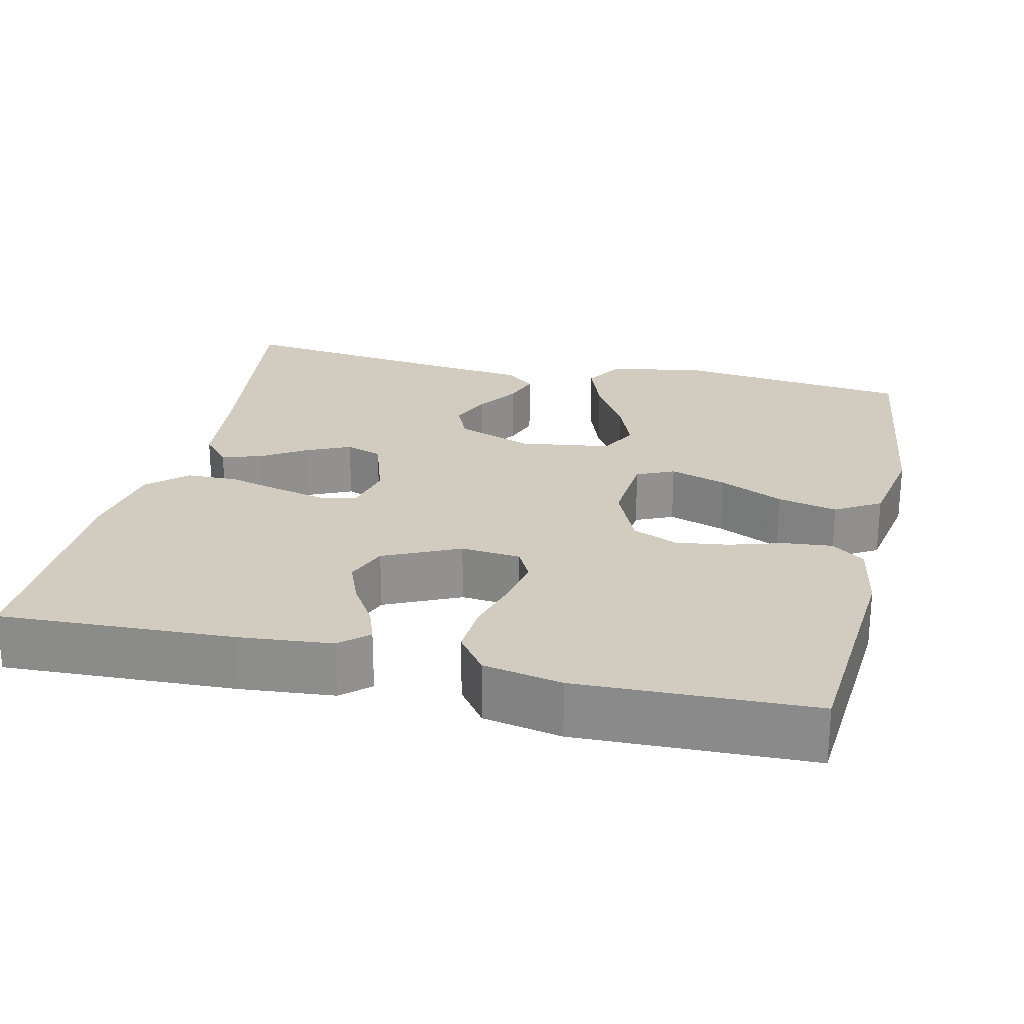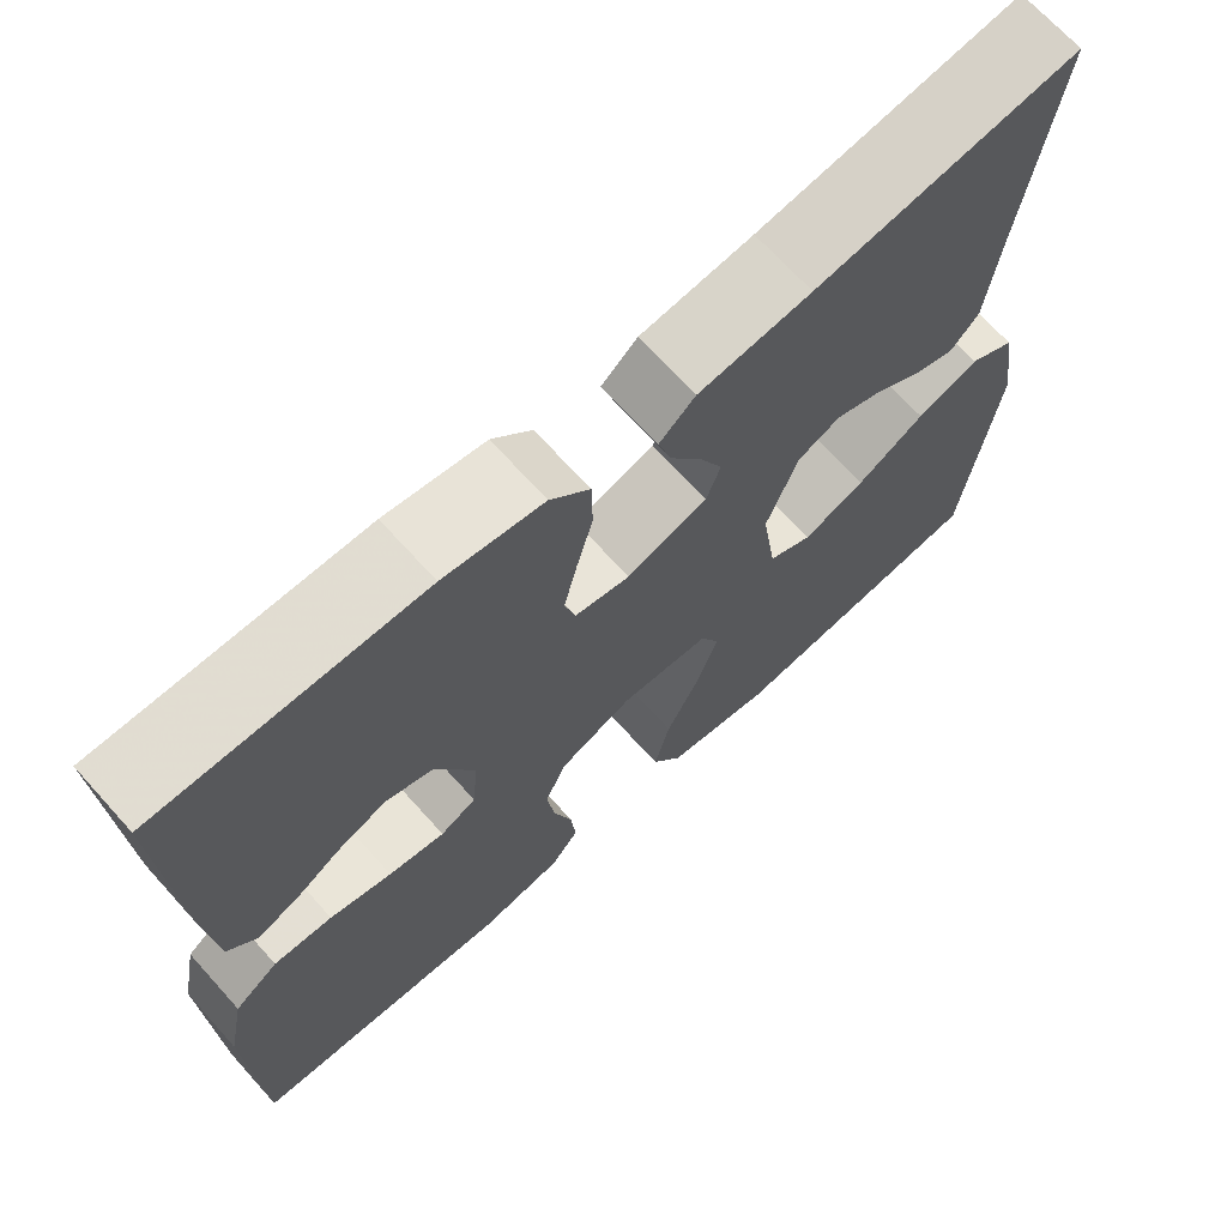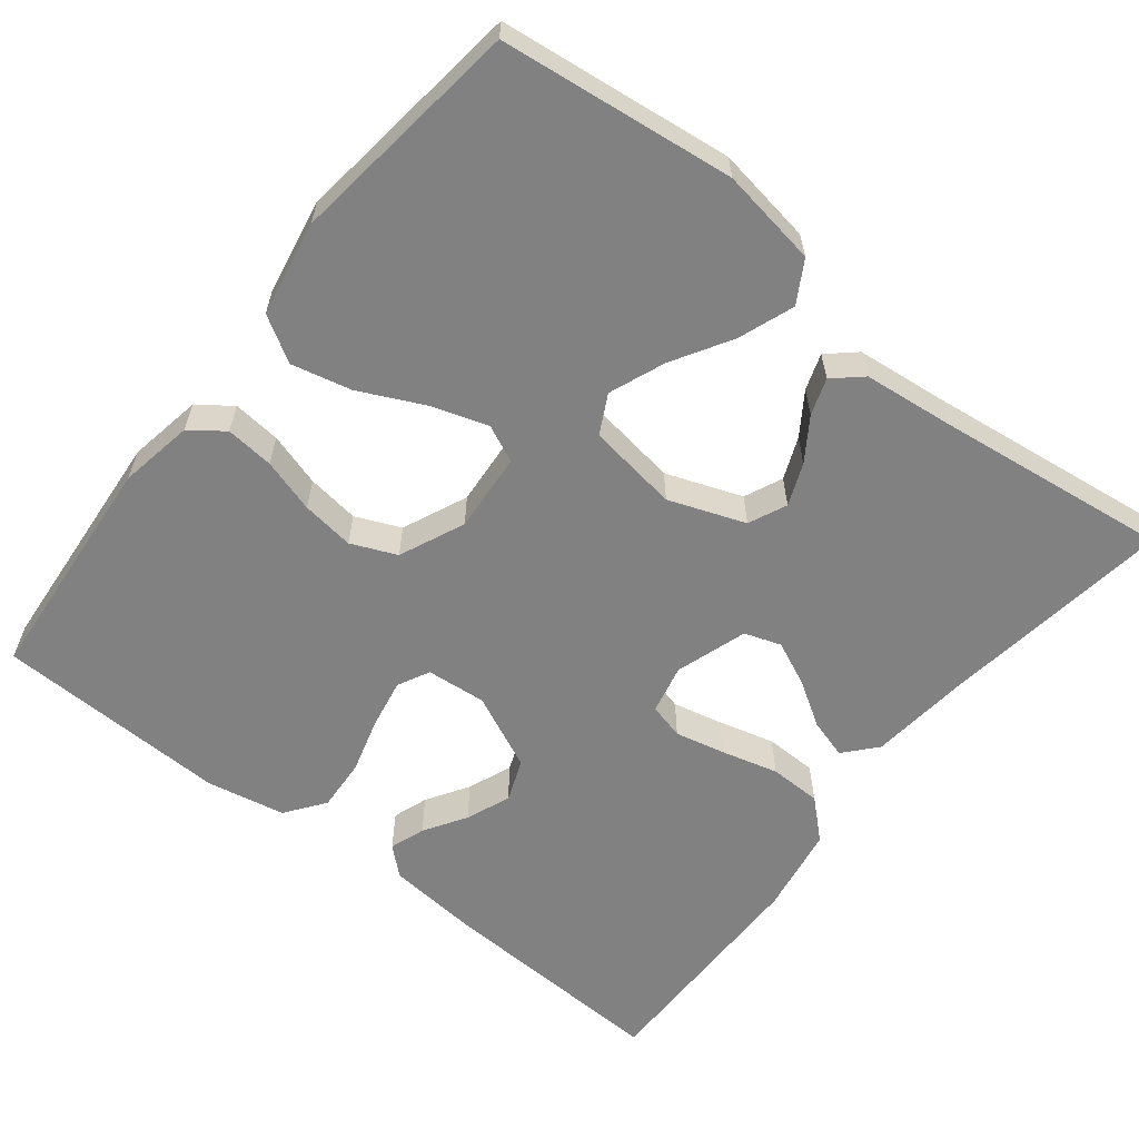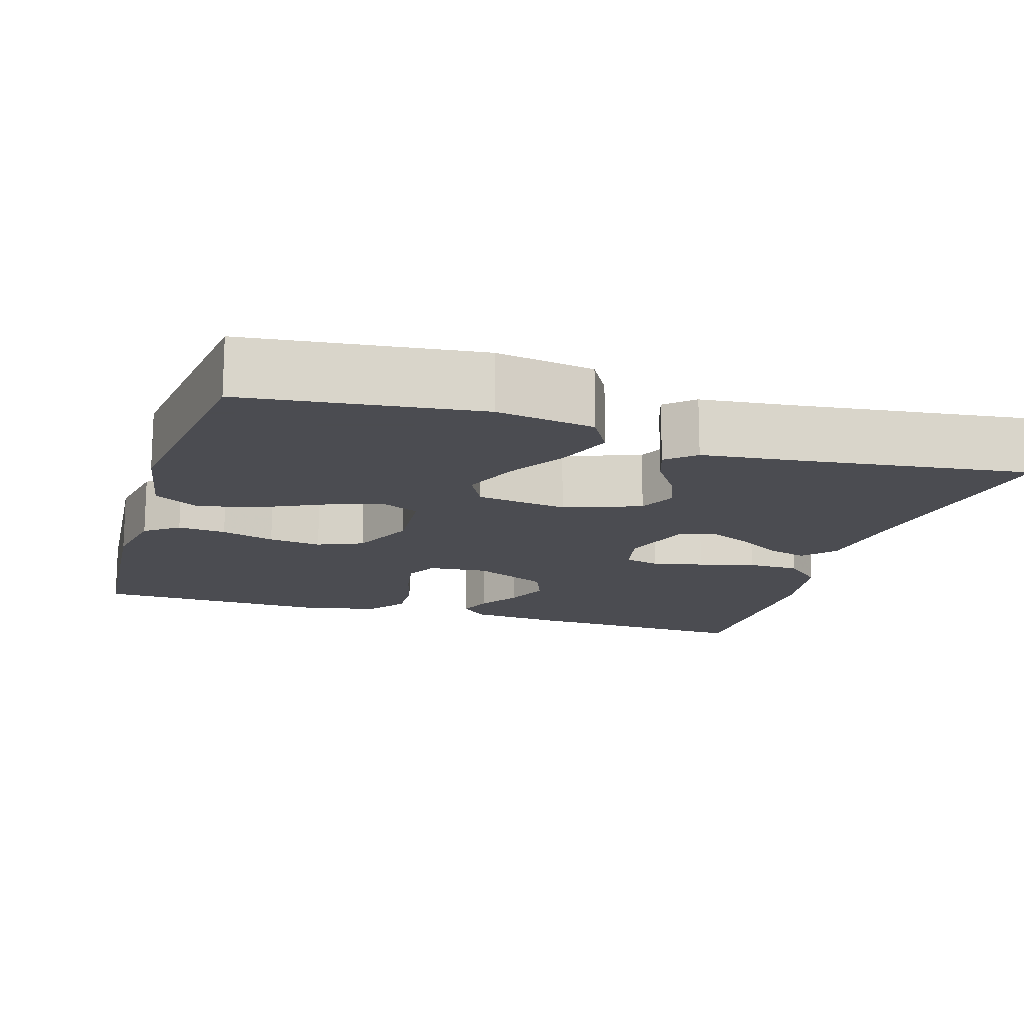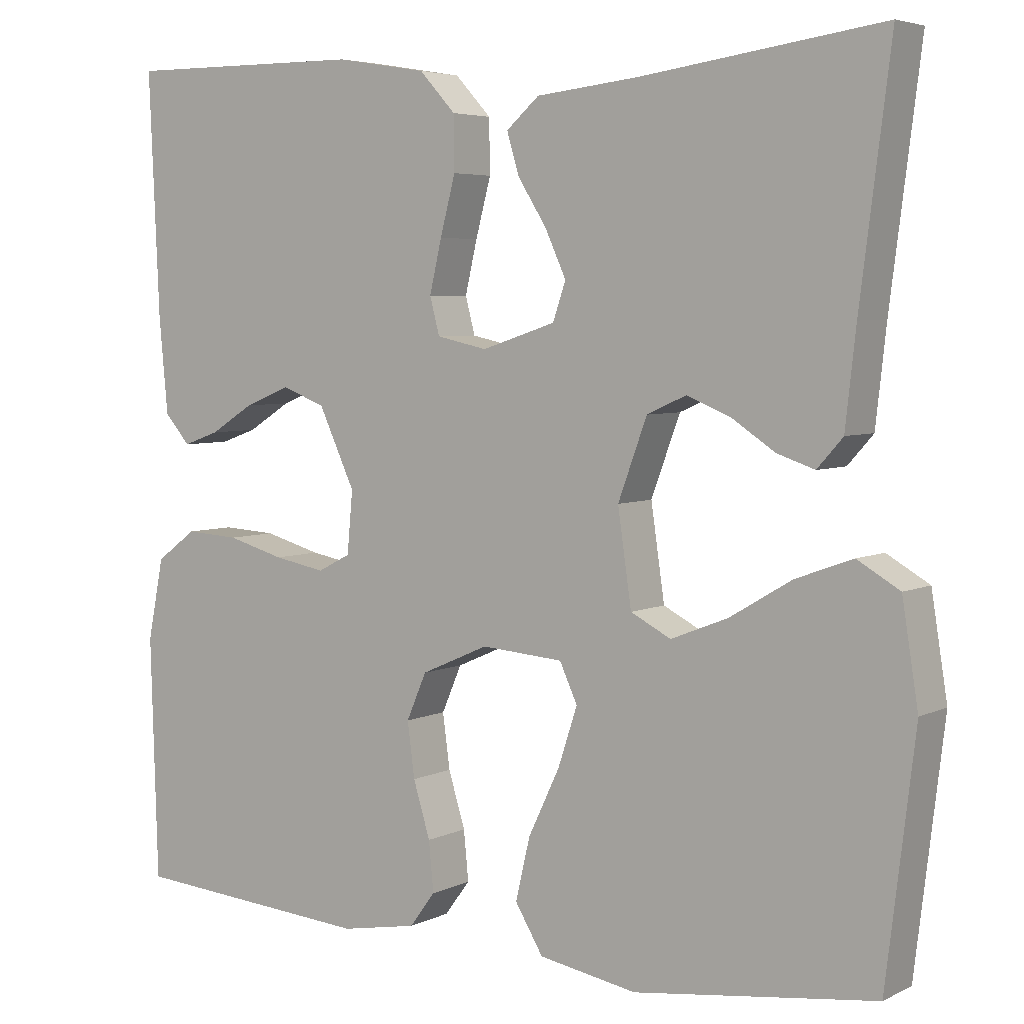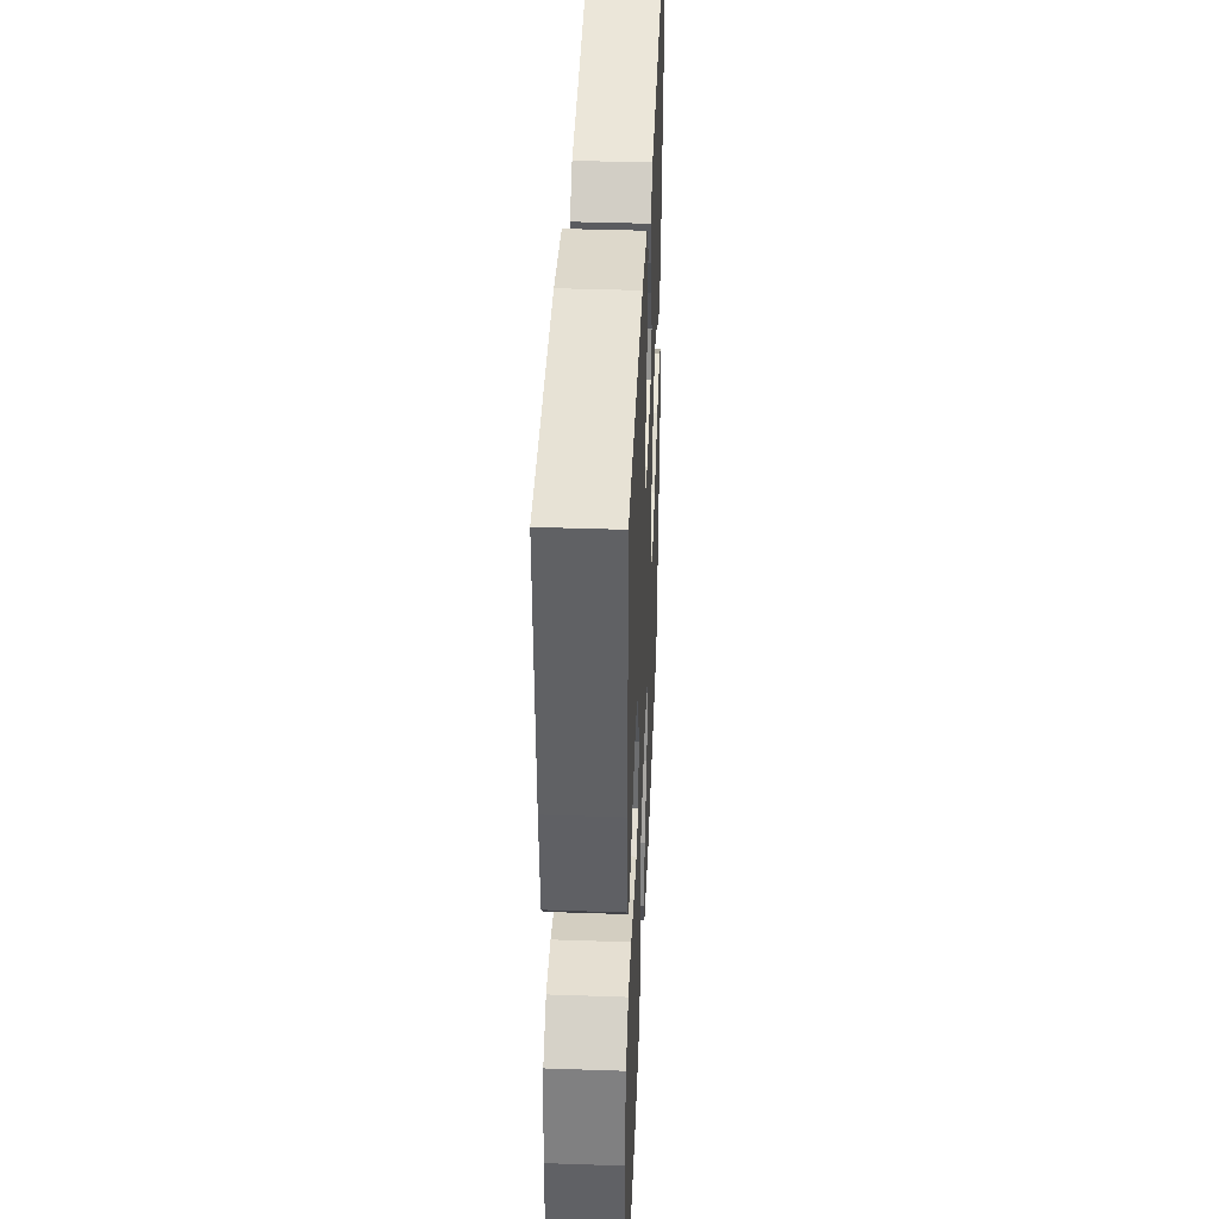
<metadata>
{"format":"obj","ext":"obj","renderer":"f3d","projection":"perspective","resolution":1024,"background":"white","views":[{"elev":24.2,"azim":103.0,"up":"+Y"},{"elev":69.3,"azim":137.9,"up":"+Z"},{"elev":-60.5,"azim":-128.3,"up":"+Y"},{"elev":-15.3,"azim":-107.1,"up":"+Y"},{"elev":4.8,"azim":-145.7,"up":"+Z"},{"elev":40.8,"azim":92.4,"up":"+Z"}]}
</metadata>
<code>
v 0.5 0.07 0.5
v 0.487 0.07 0.2
v 0.476 0.07 0.081
v 0.444 0.07 0.045
v 0.399 0.07 0.061
v 0.345 0.07 0.095
v 0.288 0.07 0.118
v 0.234 0.07 0.097
v 0.189 0.07 0
v 0.196 0.07 -0.077
v 0.237 0.07 -0.098
v 0.301 0.07 -0.086
v 0.372 0.07 -0.066
v 0.439 0.07 -0.062
v 0.489 0.07 -0.099
v 0.509 0.07 -0.2
v 0.5 0.07 -0.5
v 0.2 0.07 -0.524
v 0.105 0.07 -0.507
v 0.073 0.07 -0.464
v 0.079 0.07 -0.402
v 0.1 0.07 -0.333
v 0.109 0.07 -0.265
v 0.084 0.07 -0.207
v 0 0.07 -0.17
v -0.102 0.07 -0.178
v -0.124 0.07 -0.226
v -0.1 0.07 -0.299
v -0.061 0.07 -0.381
v -0.043 0.07 -0.458
v -0.078 0.07 -0.516
v -0.2 0.07 -0.538
v -0.5 0.07 -0.5
v -0.536 0.07 -0.2
v -0.516 0.07 -0.074
v -0.463 0.07 -0.043
v -0.392 0.07 -0.069
v -0.315 0.07 -0.115
v -0.244 0.07 -0.143
v -0.194 0.07 -0.117
v -0.177 0.07 0
v -0.213 0.07 0.098
v -0.262 0.07 0.12
v -0.316 0.07 0.098
v -0.37 0.07 0.062
v -0.417 0.07 0.046
v -0.449 0.07 0.082
v -0.462 0.07 0.2
v -0.5 0.07 0.5
v -0.2 0.07 0.458
v -0.072 0.07 0.444
v -0.031 0.07 0.408
v -0.046 0.07 0.357
v -0.082 0.07 0.3
v -0.108 0.07 0.243
v -0.092 0.07 0.196
v 0 0.07 0.166
v 0.063 0.07 0.18
v 0.075 0.07 0.226
v 0.06 0.07 0.291
v 0.041 0.07 0.363
v 0.042 0.07 0.43
v 0.087 0.07 0.479
v 0.2 0.07 0.498
v 0.5 0 0.5
v 0.487 0 0.2
v 0.476 0 0.081
v 0.444 0 0.045
v 0.399 0 0.061
v 0.345 0 0.095
v 0.288 0 0.118
v 0.234 0 0.097
v 0.189 0 0
v 0.196 0 -0.077
v 0.237 0 -0.098
v 0.301 0 -0.086
v 0.372 0 -0.066
v 0.439 0 -0.062
v 0.489 0 -0.099
v 0.509 0 -0.2
v 0.5 0 -0.5
v 0.2 0 -0.524
v 0.105 0 -0.507
v 0.073 0 -0.464
v 0.079 0 -0.402
v 0.1 0 -0.333
v 0.109 0 -0.265
v 0.084 0 -0.207
v 0 0 -0.17
v -0.102 0 -0.178
v -0.124 0 -0.226
v -0.1 0 -0.299
v -0.061 0 -0.381
v -0.043 0 -0.458
v -0.078 0 -0.516
v -0.2 0 -0.538
v -0.5 0 -0.5
v -0.536 0 -0.2
v -0.516 0 -0.074
v -0.463 0 -0.043
v -0.392 0 -0.069
v -0.315 0 -0.115
v -0.244 0 -0.143
v -0.194 0 -0.117
v -0.177 0 0
v -0.213 0 0.098
v -0.262 0 0.12
v -0.316 0 0.098
v -0.37 0 0.062
v -0.417 0 0.046
v -0.449 0 0.082
v -0.462 0 0.2
v -0.5 0 0.5
v -0.2 0 0.458
v -0.072 0 0.444
v -0.031 0 0.408
v -0.046 0 0.357
v -0.082 0 0.3
v -0.108 0 0.243
v -0.092 0 0.196
v 0 0 0.166
v 0.063 0 0.18
v 0.075 0 0.226
v 0.06 0 0.291
v 0.041 0 0.363
v 0.042 0 0.43
v 0.087 0 0.479
v 0.2 0 0.498
f 60 61 62 63
f 59 60 63 64
f 58 59 64 1
f 51 52 53 54
f 50 51 54 55
f 48 49 50 55
f 47 48 55 56
f 44 45 46 47
f 43 44 47 56
f 35 36 37 38
f 35 38 39
f 34 35 39
f 33 34 39
f 32 33 39 40
f 28 29 30 31
f 27 28 31 32
f 19 20 21 22
f 19 22 23
f 18 19 23
f 17 18 23
f 16 17 23 24
f 12 13 14 15
f 11 12 15 16
f 3 4 5 6
f 3 6 7
f 58 1 2 3
f 58 3 7
f 57 58 7 8
f 42 43 56 57
f 41 42 57 8
f 27 32 40 41
f 26 27 41
f 25 26 41 8
f 11 16 24 25
f 10 11 25
f 9 10 25
f 8 9 25
f 127 126 125 124
f 128 127 124 123
f 65 128 123 122
f 118 117 116 115
f 119 118 115 114
f 119 114 113 112
f 120 119 112 111
f 111 110 109 108
f 120 111 108 107
f 102 101 100 99
f 103 102 99
f 103 99 98
f 103 98 97
f 104 103 97 96
f 95 94 93 92
f 96 95 92 91
f 86 85 84 83
f 87 86 83
f 87 83 82
f 87 82 81
f 88 87 81 80
f 79 78 77 76
f 80 79 76 75
f 70 69 68 67
f 71 70 67
f 67 66 65 122
f 71 67 122
f 72 71 122 121
f 121 120 107 106
f 72 121 106 105
f 105 104 96 91
f 105 91 90
f 72 105 90 89
f 89 88 80 75
f 89 75 74
f 89 74 73
f 89 73 72
f 1 65 66 2
f 2 66 67 3
f 3 67 68 4
f 4 68 69 5
f 5 69 70 6
f 6 70 71 7
f 7 71 72 8
f 8 72 73 9
f 9 73 74 10
f 10 74 75 11
f 11 75 76 12
f 12 76 77 13
f 13 77 78 14
f 14 78 79 15
f 15 79 80 16
f 16 80 81 17
f 17 81 82 18
f 18 82 83 19
f 19 83 84 20
f 20 84 85 21
f 21 85 86 22
f 22 86 87 23
f 23 87 88 24
f 24 88 89 25
f 25 89 90 26
f 26 90 91 27
f 27 91 92 28
f 28 92 93 29
f 29 93 94 30
f 30 94 95 31
f 31 95 96 32
f 32 96 97 33
f 33 97 98 34
f 34 98 99 35
f 35 99 100 36
f 36 100 101 37
f 37 101 102 38
f 38 102 103 39
f 39 103 104 40
f 40 104 105 41
f 41 105 106 42
f 42 106 107 43
f 43 107 108 44
f 44 108 109 45
f 45 109 110 46
f 46 110 111 47
f 47 111 112 48
f 48 112 113 49
f 49 113 114 50
f 50 114 115 51
f 51 115 116 52
f 52 116 117 53
f 53 117 118 54
f 54 118 119 55
f 55 119 120 56
f 56 120 121 57
f 57 121 122 58
f 58 122 123 59
f 59 123 124 60
f 60 124 125 61
f 61 125 126 62
f 62 126 127 63
f 63 127 128 64
f 64 128 65 1

</code>
